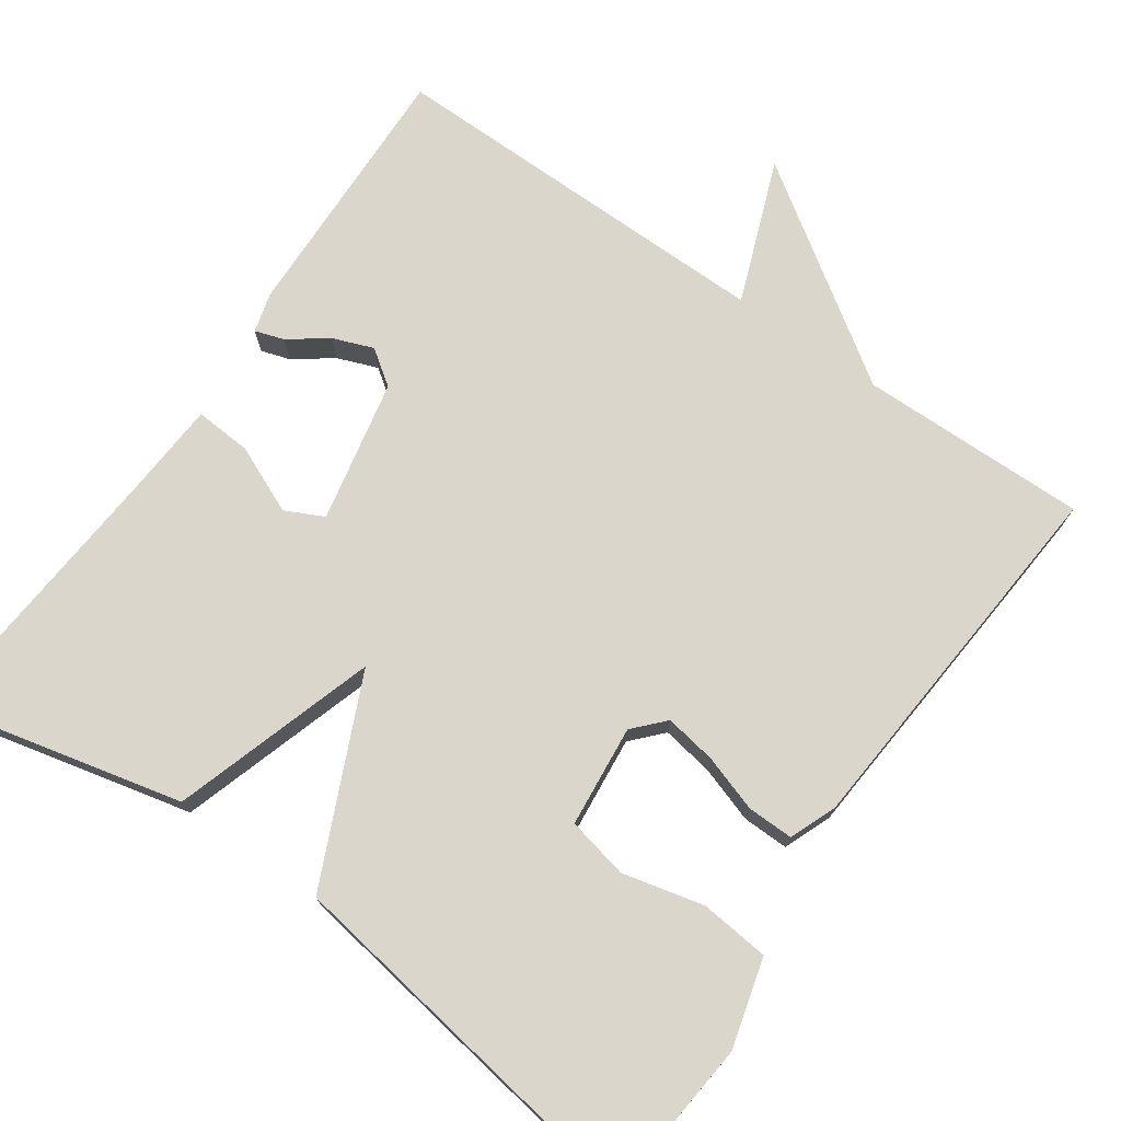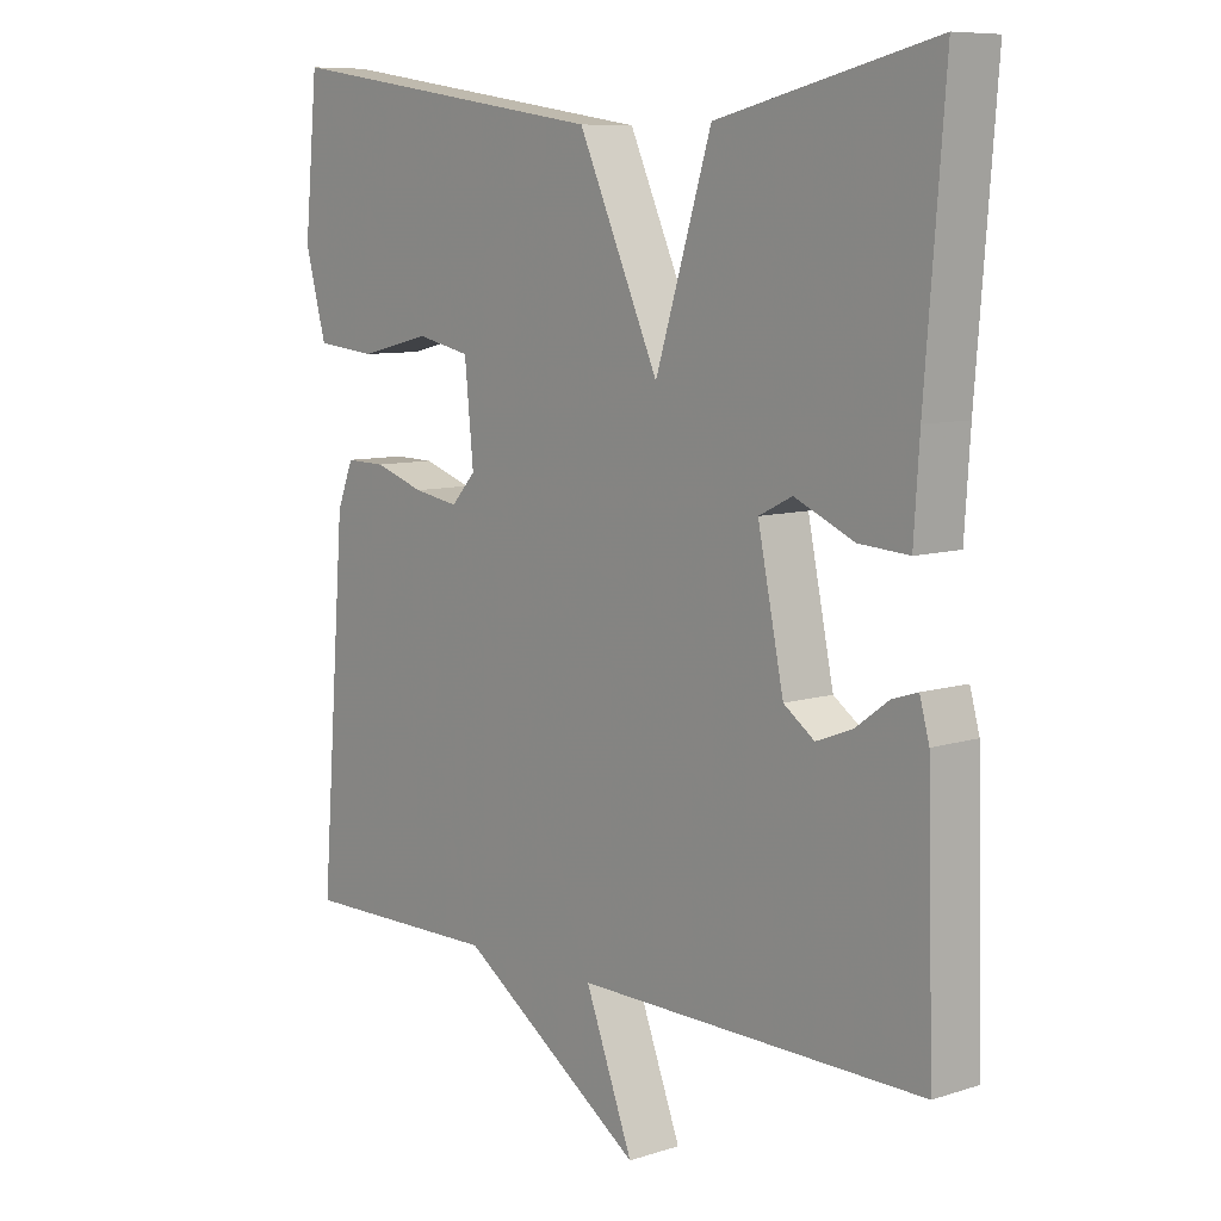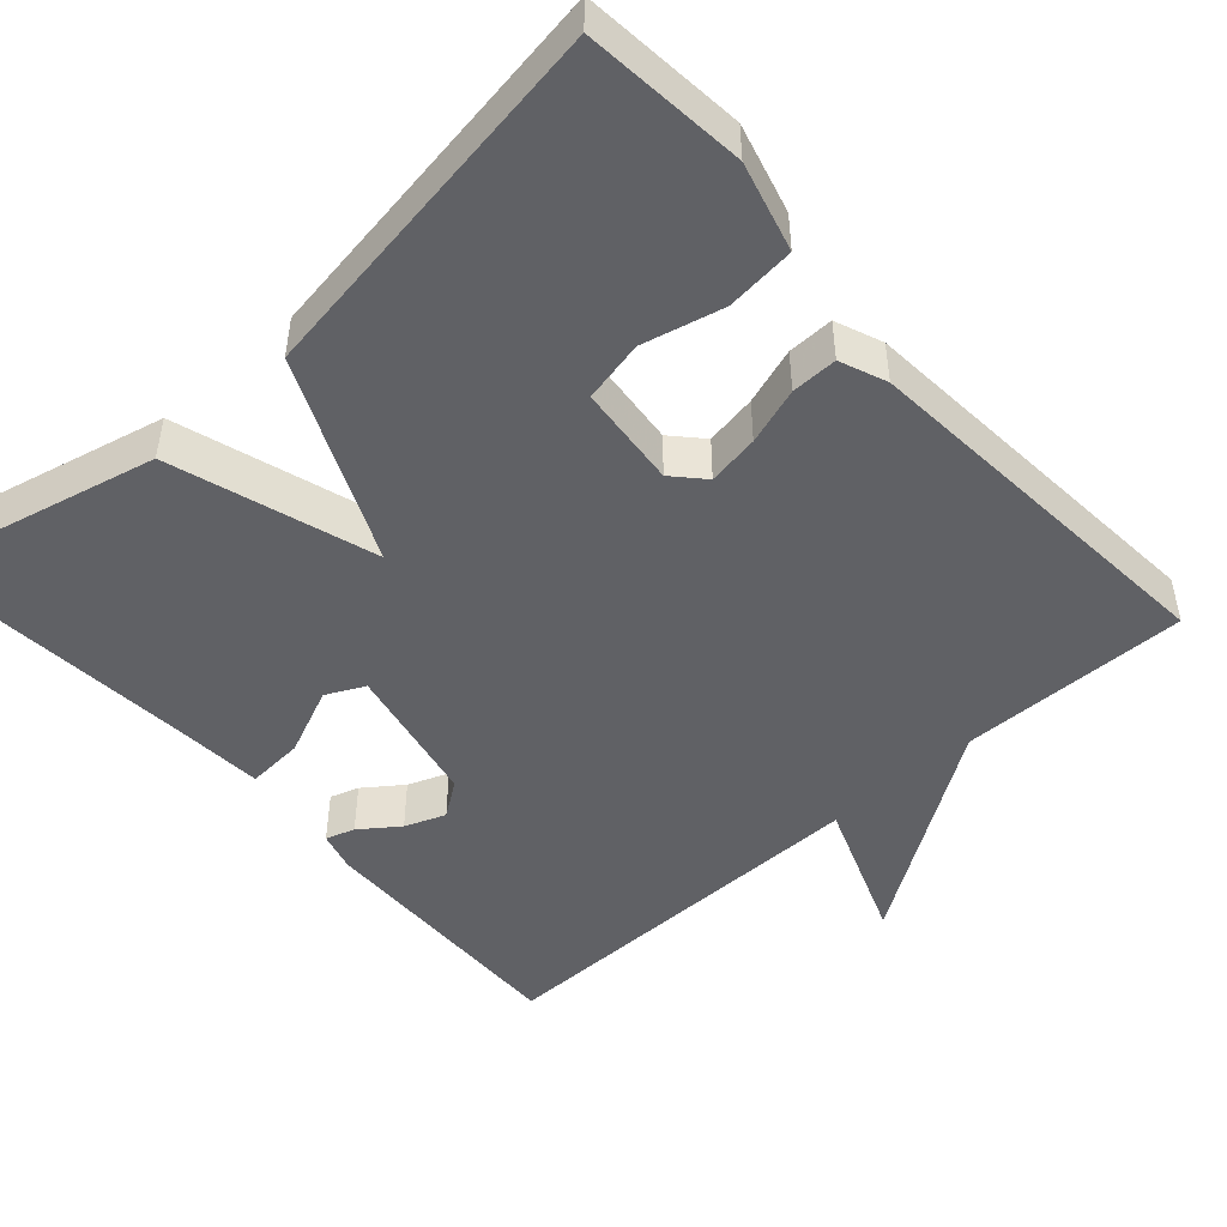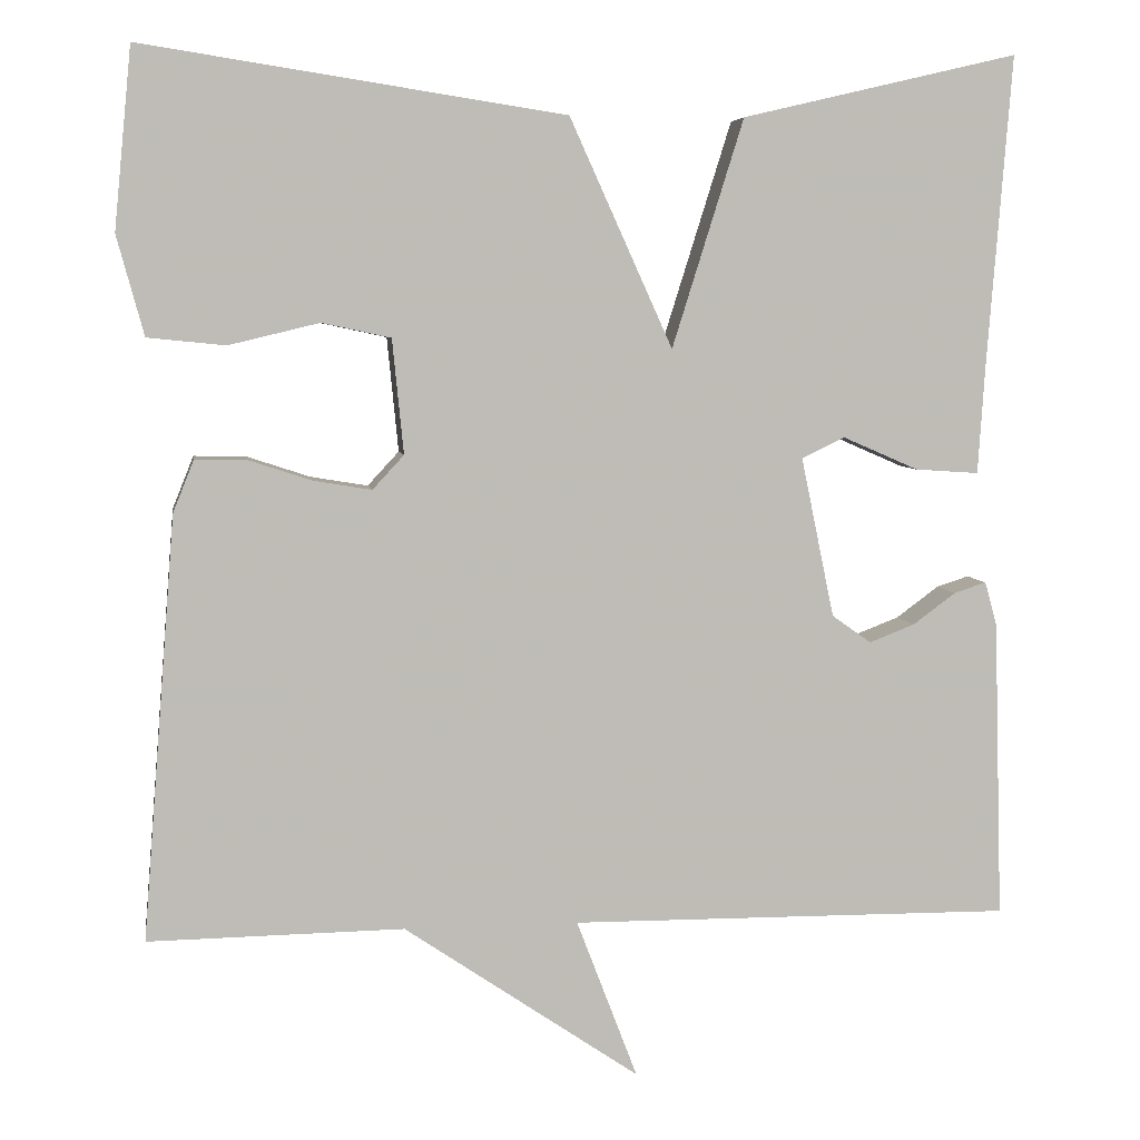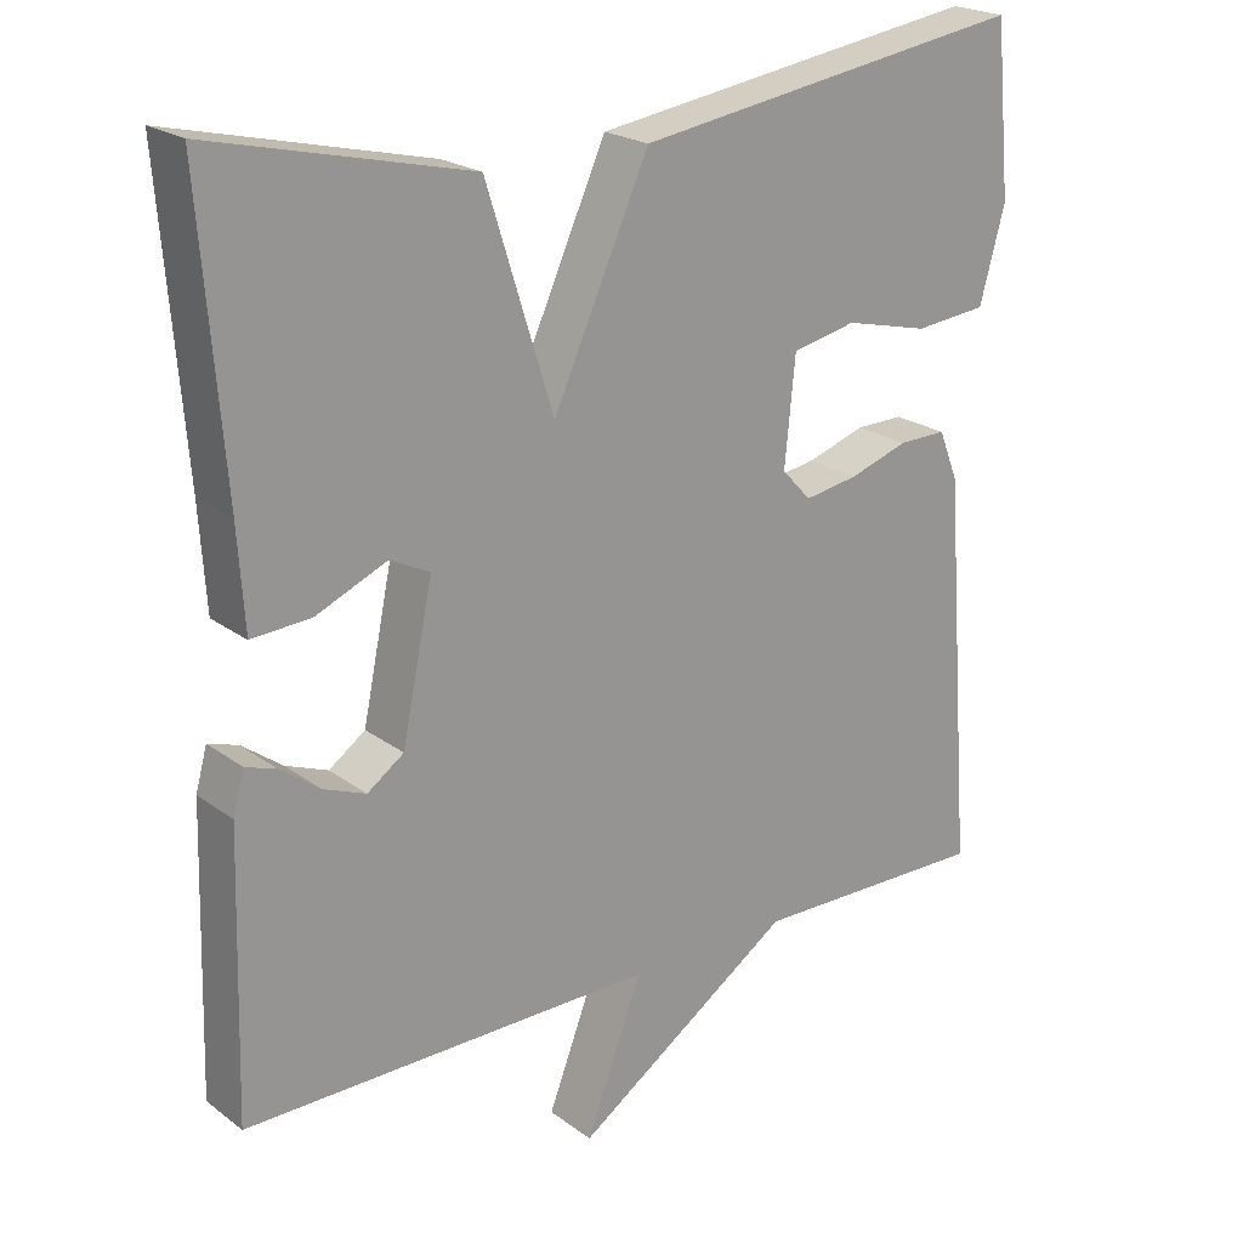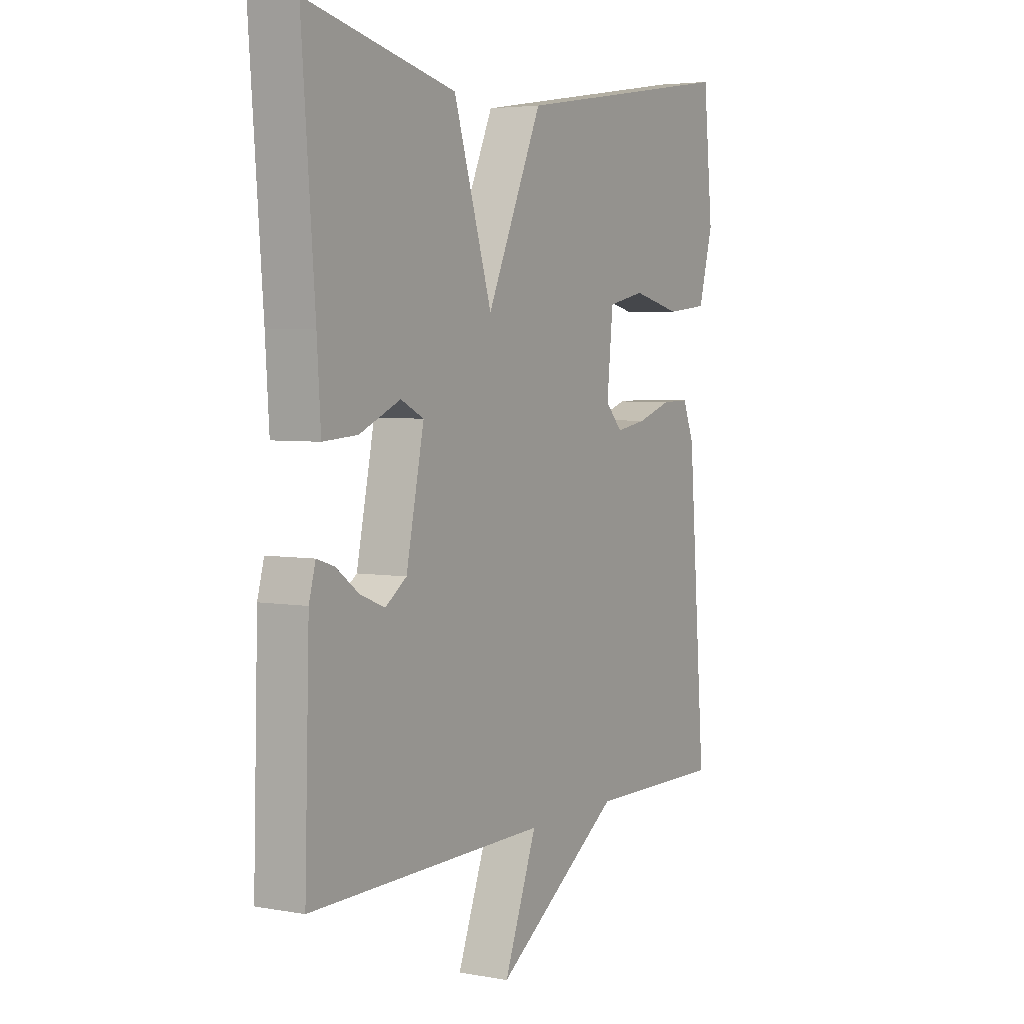
<metadata>
{"format":"obj","ext":"obj","renderer":"f3d","projection":"perspective","resolution":1024,"background":"white","views":[{"elev":73.7,"azim":34.9,"up":"+Y"},{"elev":8.6,"azim":-130.7,"up":"+Z"},{"elev":-47.8,"azim":41.8,"up":"+Y"},{"elev":5.8,"azim":171.3,"up":"+Z"},{"elev":21.8,"azim":-38.2,"up":"+Z"},{"elev":4.3,"azim":-59.6,"up":"+Z"}]}
</metadata>
<code>
v -0.5 0.07 -0.5
v -0.49 0.07 -0.159
v -0.476 0.07 -0.108
v -0.439 0.07 -0.12
v -0.39 0.07 -0.156
v -0.338 0.07 -0.176
v -0.293 0.07 -0.144
v -0.255 0.07 0.039
v -0.304 0.07 0.063
v -0.391 0.07 0.025
v -0.464 0.07 0.02
v -0.472 0.07 0.144
v -0.5 0.07 0.5
v -0.184 0.07 0.426
v -0.102 0.07 0.165
v 0.016 0.07 0.426
v 0.5 0.07 0.5
v 0.52 0.07 0.293
v 0.489 0.07 0.179
v 0.4 0.07 0.17
v 0.296 0.07 0.195
v 0.217 0.07 0.178
v 0.204 0.07 0.047
v 0.24 0.07 0.008
v 0.306 0.07 0.019
v 0.379 0.07 0.043
v 0.438 0.07 0.044
v 0.462 0.07 -0.016
v 0.5 0.07 -0.5
v 0.207 0.07 -0.496
v -0.063 0.07 -0.679
v 0.007 0.07 -0.496
v -0.5 0 -0.5
v -0.49 0 -0.159
v -0.476 0 -0.108
v -0.439 0 -0.12
v -0.39 0 -0.156
v -0.338 0 -0.176
v -0.293 0 -0.144
v -0.255 0 0.039
v -0.304 0 0.063
v -0.391 0 0.025
v -0.464 0 0.02
v -0.472 0 0.144
v -0.5 0 0.5
v -0.184 0 0.426
v -0.102 0 0.165
v 0.016 0 0.426
v 0.5 0 0.5
v 0.52 0 0.293
v 0.489 0 0.179
v 0.4 0 0.17
v 0.296 0 0.195
v 0.217 0 0.178
v 0.204 0 0.047
v 0.24 0 0.008
v 0.306 0 0.019
v 0.379 0 0.043
v 0.438 0 0.044
v 0.462 0 -0.016
v 0.5 0 -0.5
v 0.207 0 -0.496
v -0.063 0 -0.679
v 0.007 0 -0.496
f 30 31 32
f 28 29 30
f 27 28 30
f 26 27 30
f 25 26 30
f 24 25 30 32
f 23 24 32 1
f 19 20 21
f 18 19 21
f 17 18 21
f 16 17 21
f 15 16 21 22
f 12 13 14 15
f 11 12 15
f 10 11 15
f 9 10 15
f 15 22 23
f 9 15 23
f 8 9 23
f 3 4 5
f 2 3 5
f 1 2 5
f 1 5 6
f 23 1 6 7
f 7 8 23
f 64 63 62
f 62 61 60
f 62 60 59
f 62 59 58
f 62 58 57
f 64 62 57 56
f 33 64 56 55
f 53 52 51
f 53 51 50
f 53 50 49
f 53 49 48
f 54 53 48 47
f 47 46 45 44
f 47 44 43
f 47 43 42
f 47 42 41
f 55 54 47
f 55 47 41
f 55 41 40
f 37 36 35
f 37 35 34
f 37 34 33
f 38 37 33
f 39 38 33 55
f 55 40 39
f 1 33 34 2
f 2 34 35 3
f 3 35 36 4
f 4 36 37 5
f 5 37 38 6
f 6 38 39 7
f 7 39 40 8
f 8 40 41 9
f 9 41 42 10
f 10 42 43 11
f 11 43 44 12
f 12 44 45 13
f 13 45 46 14
f 14 46 47 15
f 15 47 48 16
f 16 48 49 17
f 17 49 50 18
f 18 50 51 19
f 19 51 52 20
f 20 52 53 21
f 21 53 54 22
f 22 54 55 23
f 23 55 56 24
f 24 56 57 25
f 25 57 58 26
f 26 58 59 27
f 27 59 60 28
f 28 60 61 29
f 29 61 62 30
f 30 62 63 31
f 31 63 64 32
f 32 64 33 1

</code>
